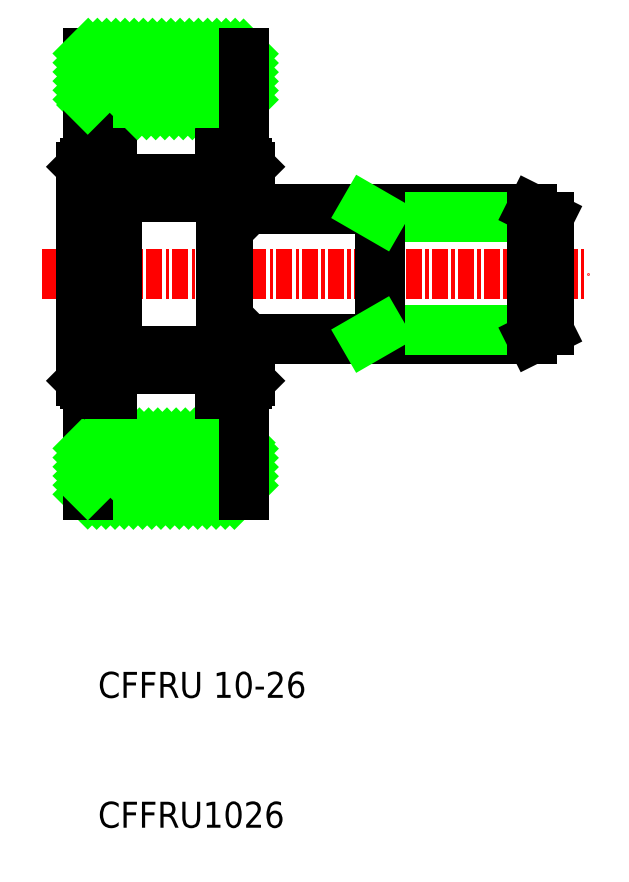
<metadata>
{"format":"dxf","ext":"dxf","renderer":"ezdxf+matplotlib","layout":"modelspace","background":"white","min_lineweight":24,"dpi":150}
</metadata>
<code>
0
SECTION
2
ENTITIES
0
LINE
8
0
10
159.8
20
132
30
0
11
183.2
21
132
31
0
0
LINE
8
0
10
159.8
20
122
30
0
11
183.2
21
122
31
0
0
LINE
8
CENTER
10
145.5
20
127
30
0
11
187.5
21
127
31
0
0
LINE
8
0
10
184.5
20
122.7
30
0
11
171.5
21
122.7
31
0
0
LINE
8
0
10
184.5
20
131.4
30
0
11
171.5
21
131.4
31
0
0
LINE
8
0
10
148.7
20
118.5
30
0
11
148.7
21
135.5
31
0
0
LINE
8
0
10
148.5
20
135.3
30
0
11
148.5
21
127
31
0
0
ARC
8
0
10
150.9
20
132.9
30
0
40
0.195
50
180
51
270
0
ARC
8
0
10
151
20
132.9
30
0
40
0.195
50
270
51
0
0
LINE
8
0
10
150.7
20
132.9
30
0
11
150.7
21
127
31
0
0
LINE
8
0
10
151.2
20
121.1
30
0
11
151.2
21
132.9
31
0
0
LINE
8
0
10
159.2
20
133
30
0
11
159.2
21
132
31
0
0
LINE
8
0
10
161.5
20
135.3
30
0
11
161.5
21
132
31
0
0
TEXT
8
0
10
149.7
20
94.37
30
0
40
2
1
CFFRU 10-26
0
TEXT
8
0
10
149.7
20
84.37
30
0
40
2
1
CFFRU1026
0
LINE
8
0
10
161.2
20
118.5
30
0
11
159.2
21
118.5
31
0
0
LINE
8
0
10
149
20
110
30
0
11
161
21
110
31
0
0
LINE
8
0
10
149
20
114
30
0
11
161
21
114
31
0
0
LINE
8
0
10
160
20
118.1
30
0
11
161
21
118.1
31
0
0
LINE
8
HATCH
10
160.2
20
110
30
0
11
161
21
110.7
31
0
0
LINE
8
HATCH
10
159.5
20
110
30
0
11
161
21
111.4
31
0
0
LINE
8
HATCH
10
158.8
20
110
30
0
11
161
21
112.1
31
0
0
LINE
8
HATCH
10
158.1
20
110
30
0
11
161
21
112.8
31
0
0
LINE
8
HATCH
10
157.4
20
110
30
0
11
161
21
113.6
31
0
0
LINE
8
0
10
148.5
20
118.8
30
0
11
148.5
21
127
31
0
0
LINE
8
0
10
150.7
20
121.1
30
0
11
150.7
21
118.5
31
0
0
LINE
8
0
10
151.2
20
121.1
30
0
11
151.2
21
121.1
31
0
0
LINE
8
0
10
159.2
20
121.1
30
0
11
159.2
21
122
31
0
0
LINE
8
0
10
150.8
20
120.9
30
0
11
150.8
21
121.3
31
0
0
LINE
8
0
10
151
20
119.7
30
0
11
158.9
21
119.7
31
0
0
LINE
8
0
10
151
20
121.1
30
0
11
158.9
21
121.1
31
0
0
LINE
8
HATCH
10
152.5
20
110
30
0
11
156.5
21
114
31
0
0
LINE
8
HATCH
10
151.8
20
110
30
0
11
155.8
21
114
31
0
0
LINE
8
HATCH
10
151.1
20
110
30
0
11
155.1
21
114
31
0
0
LINE
8
HATCH
10
150.3
20
110
30
0
11
154.3
21
114
31
0
0
LINE
8
HATCH
10
149.6
20
110
30
0
11
153.6
21
114
31
0
0
LINE
8
HATCH
10
149
20
110
30
0
11
152.9
21
114
31
0
0
LINE
8
0
10
149
20
110
30
0
11
149
21
118.5
31
0
0
LINE
8
HATCH
10
149
20
110.7
30
0
11
152.2
21
114
31
0
0
LINE
8
HATCH
10
149
20
111.5
30
0
11
151.5
21
114
31
0
0
LINE
8
HATCH
10
149
20
112.2
30
0
11
150.8
21
114
31
0
0
LINE
8
HATCH
10
149
20
112.9
30
0
11
150.1
21
114
31
0
0
LINE
8
HATCH
10
149
20
113.6
30
0
11
149.4
21
114
31
0
0
LINE
8
0
10
148.5
20
118.8
30
0
11
148.7
21
118.5
31
0
0
ARC
8
0
10
151.6
20
120.4
30
0
40
0.9207
50
132.4
51
227.6
0
LINE
8
0
10
151
20
121.1
30
0
11
151
21
119.7
31
0
0
LINE
8
0
10
150.7
20
118.5
30
0
11
148.7
21
118.5
31
0
0
LINE
8
0
10
149.9
20
118.1
30
0
11
149
21
118.1
31
0
0
LINE
8
0
10
149.9
20
118.5
30
0
11
149.9
21
118.1
31
0
0
LINE
8
0
10
150.8
20
119.7
30
0
11
150.8
21
119.9
31
0
0
LINE
8
0
10
150.8
20
117.8
30
0
11
150.8
21
119.7
31
0
0
LINE
8
0
10
149.9
20
117.8
30
0
11
149.9
21
118.1
31
0
0
LINE
8
0
10
149.9
20
117.8
30
0
11
150.8
21
117.8
31
0
0
LINE
8
0
10
150.8
20
119.7
30
0
11
151
21
119.7
31
0
0
LINE
8
HATCH
10
156
20
110
30
0
11
160
21
114
31
0
0
LINE
8
HATCH
10
155.3
20
110
30
0
11
159.3
21
114
31
0
0
LINE
8
HATCH
10
154.6
20
110
30
0
11
158.6
21
114
31
0
0
LINE
8
HATCH
10
153.9
20
110
30
0
11
157.9
21
114
31
0
0
LINE
8
HATCH
10
153.2
20
110
30
0
11
157.2
21
114
31
0
0
LINE
8
HATCH
10
156.7
20
110
30
0
11
160.7
21
114
31
0
0
ARC
8
0
10
158.3
20
120.4
30
0
40
0.9207
50
312.4
51
47.61
0
LINE
8
0
10
158.9
20
121.1
30
0
11
158.9
21
119.7
31
0
0
LINE
8
0
10
158.9
20
121.1
30
0
11
159.2
21
121.1
31
0
0
LINE
8
0
10
159.2
20
118.5
30
0
11
159.2
21
121.1
31
0
0
LINE
8
0
10
160
20
118.5
30
0
11
160
21
118.1
31
0
0
LINE
8
0
10
159.1
20
119.7
30
0
11
159.1
21
119.9
31
0
0
LINE
8
0
10
159.1
20
120.9
30
0
11
159.1
21
121.1
31
0
0
LINE
8
0
10
159.1
20
117.8
30
0
11
159.1
21
119.7
31
0
0
LINE
8
0
10
160
20
117.8
30
0
11
160
21
118.1
31
0
0
LINE
8
0
10
160
20
117.8
30
0
11
159.1
21
117.8
31
0
0
LINE
8
0
10
158.9
20
119.7
30
0
11
159.1
21
119.7
31
0
0
LINE
8
0
10
150.7
20
121.1
30
0
11
150.7
21
127
31
0
0
ARC
8
0
10
151
20
121.1
30
0
40
0.195
50
0
51
90
0
ARC
8
0
10
150.9
20
121.1
30
0
40
0.195
50
90
51
180
0
LINE
8
0
10
151
20
121.3
30
0
11
150.9
21
121.3
31
0
0
LINE
8
0
10
159.2
20
132
30
0
11
159.2
21
122.1
31
0
0
LINE
8
0
10
159.8
20
132
30
0
11
159.8
21
122.1
31
0
0
ARC
8
0
10
159.6
20
122.1
30
0
40
0.195
50
0
51
90
0
ARC
8
0
10
159.4
20
122.1
30
0
40
0.195
50
90
51
180
0
LINE
8
0
10
159.4
20
122.3
30
0
11
159.6
21
122.3
31
0
0
LINE
8
0
10
159.8
20
122.1
30
0
11
159.8
21
122
31
0
0
LINE
8
0
10
159.2
20
122
30
0
11
159.2
21
122.1
31
0
0
LINE
8
0
10
159.3
20
122.2
30
0
11
159.3
21
122
31
0
0
LINE
8
0
10
159.3
20
122
30
0
11
159.8
21
122
31
0
0
LINE
8
0
10
159.3
20
122
30
0
11
159.2
21
121.9
31
0
0
ARC
8
0
10
159.4
20
132
30
0
40
0.195
50
180
51
270
0
ARC
8
0
10
159.6
20
132
30
0
40
0.195
50
270
51
0
0
LINE
8
0
10
159.4
20
131.8
30
0
11
159.6
21
131.8
31
0
0
LINE
8
0
10
159.8
20
132
30
0
11
159.8
21
132
31
0
0
LINE
8
0
10
159.3
20
132
30
0
11
159.8
21
132
31
0
0
LINE
8
0
10
159.3
20
131.8
30
0
11
159.3
21
132
31
0
0
LINE
8
0
10
159.3
20
132
30
0
11
159.2
21
132.1
31
0
0
LINE
8
0
10
161.5
20
118.8
30
0
11
161.5
21
122
31
0
0
LINE
8
0
10
161
20
110
30
0
11
161
21
118.5
31
0
0
LINE
8
0
10
161.2
20
118.5
30
0
11
161.5
21
118.8
31
0
0
LINE
8
0
10
161.4
20
122
30
0
11
161.5
21
121.9
31
0
0
LINE
8
0
10
161.4
20
132
30
0
11
161.5
21
132.1
31
0
0
LINE
8
0
10
171.5
20
122
30
0
11
171.5
21
132
31
0
0
LINE
8
0
10
171.5
20
122.7
30
0
11
170.3
21
122
31
0
0
LINE
8
0
10
171.5
20
131.4
30
0
11
170.3
21
132
31
0
0
LINE
8
0
10
161.2
20
135.5
30
0
11
159.2
21
135.5
31
0
0
LINE
8
0
10
149
20
144
30
0
11
161
21
144
31
0
0
LINE
8
0
10
149
20
140
30
0
11
161
21
140
31
0
0
LINE
8
0
10
160
20
135.9
30
0
11
161
21
135.9
31
0
0
LINE
8
HATCH
10
160.6
20
140
30
0
11
161
21
140.4
31
0
0
LINE
8
HATCH
10
159.8
20
140
30
0
11
161
21
141.1
31
0
0
LINE
8
HATCH
10
159.1
20
140
30
0
11
161
21
141.8
31
0
0
LINE
8
HATCH
10
158.4
20
140
30
0
11
161
21
142.5
31
0
0
LINE
8
HATCH
10
157.7
20
140
30
0
11
161
21
143.3
31
0
0
LINE
8
HATCH
10
157
20
140
30
0
11
161
21
144
31
0
0
LINE
8
0
10
151
20
133
30
0
11
158.9
21
133
31
0
0
LINE
8
0
10
151
20
134.3
30
0
11
158.9
21
134.3
31
0
0
LINE
8
HATCH
10
152.1
20
140
30
0
11
156.1
21
144
31
0
0
LINE
8
HATCH
10
151.4
20
140
30
0
11
155.4
21
144
31
0
0
LINE
8
HATCH
10
150.7
20
140
30
0
11
154.7
21
144
31
0
0
LINE
8
HATCH
10
149.9
20
140
30
0
11
153.9
21
144
31
0
0
LINE
8
HATCH
10
149.2
20
140
30
0
11
153.2
21
144
31
0
0
LINE
8
0
10
149
20
144
30
0
11
149
21
135.5
31
0
0
LINE
8
0
10
148.5
20
135.3
30
0
11
148.7
21
135.5
31
0
0
ARC
8
0
10
151.6
20
133.6
30
0
40
0.9207
50
132.4
51
227.6
0
LINE
8
0
10
151
20
134.3
30
0
11
151
21
133
31
0
0
LINE
8
0
10
150.7
20
135.5
30
0
11
148.7
21
135.5
31
0
0
LINE
8
0
10
150.7
20
132.9
30
0
11
150.7
21
135.5
31
0
0
LINE
8
0
10
151.2
20
132.9
30
0
11
151.2
21
133
31
0
0
LINE
8
0
10
151
20
132.7
30
0
11
150.9
21
132.7
31
0
0
LINE
8
0
10
149.9
20
135.9
30
0
11
149
21
135.9
31
0
0
LINE
8
0
10
149.9
20
135.9
30
0
11
149.9
21
135.5
31
0
0
LINE
8
0
10
149.9
20
136.3
30
0
11
150.8
21
136.3
31
0
0
LINE
8
0
10
150.8
20
134.3
30
0
11
150.8
21
134.1
31
0
0
LINE
8
0
10
150.8
20
133.2
30
0
11
150.8
21
132.7
31
0
0
LINE
8
0
10
150.8
20
134.3
30
0
11
151
21
134.3
31
0
0
LINE
8
0
10
150.8
20
136.3
30
0
11
150.8
21
134.3
31
0
0
LINE
8
0
10
149.9
20
136.3
30
0
11
149.9
21
135.9
31
0
0
LINE
8
HATCH
10
149
20
140.4
30
0
11
152.5
21
144
31
0
0
LINE
8
HATCH
10
149
20
141.2
30
0
11
151.8
21
144
31
0
0
LINE
8
HATCH
10
149
20
141.9
30
0
11
151.1
21
144
31
0
0
LINE
8
HATCH
10
149
20
142.6
30
0
11
150.4
21
144
31
0
0
LINE
8
HATCH
10
149
20
143.3
30
0
11
149.7
21
144
31
0
0
LINE
8
HATCH
10
149
20
144
30
0
11
149
21
144
31
0
0
ARC
8
0
10
158.3
20
133.6
30
0
40
0.9207
50
312.4
51
47.61
0
LINE
8
0
10
158.9
20
134.3
30
0
11
158.9
21
133
31
0
0
LINE
8
0
10
158.9
20
133
30
0
11
159.2
21
133
31
0
0
LINE
8
0
10
159.2
20
133
30
0
11
159.2
21
135.5
31
0
0
LINE
8
0
10
160
20
135.9
30
0
11
160
21
135.5
31
0
0
LINE
8
0
10
160
20
136.3
30
0
11
159.1
21
136.3
31
0
0
LINE
8
0
10
159.1
20
134.3
30
0
11
159.1
21
134.1
31
0
0
LINE
8
0
10
159.1
20
133.2
30
0
11
159.1
21
133
31
0
0
LINE
8
0
10
158.9
20
134.3
30
0
11
159.1
21
134.3
31
0
0
LINE
8
0
10
160
20
136.3
30
0
11
160
21
135.9
31
0
0
LINE
8
0
10
159.1
20
136.3
30
0
11
159.1
21
134.3
31
0
0
LINE
8
HATCH
10
156.3
20
140
30
0
11
160.3
21
144
31
0
0
LINE
8
HATCH
10
155.6
20
140
30
0
11
159.6
21
144
31
0
0
LINE
8
HATCH
10
154.9
20
140
30
0
11
158.9
21
144
31
0
0
LINE
8
HATCH
10
154.2
20
140
30
0
11
158.2
21
144
31
0
0
LINE
8
HATCH
10
153.5
20
140
30
0
11
157.5
21
144
31
0
0
LINE
8
HATCH
10
152.8
20
140
30
0
11
156.8
21
144
31
0
0
LINE
8
0
10
161
20
144
30
0
11
161
21
135.5
31
0
0
LINE
8
0
10
161.2
20
135.5
30
0
11
161.5
21
135.3
31
0
0
LINE
8
0
10
183.2
20
122
30
0
11
183.2
21
127
31
0
0
LINE
8
0
10
184.5
20
131.4
30
0
11
184.5
21
122.7
31
0
0
LINE
8
0
10
183.2
20
122
30
0
11
184.5
21
122.7
31
0
0
LINE
8
0
10
183.2
20
132
30
0
11
184.5
21
131.4
31
0
0
LINE
8
0
10
183.2
20
132
30
0
11
183.2
21
127
31
0
0
ENDSEC
0
EOF

</code>
